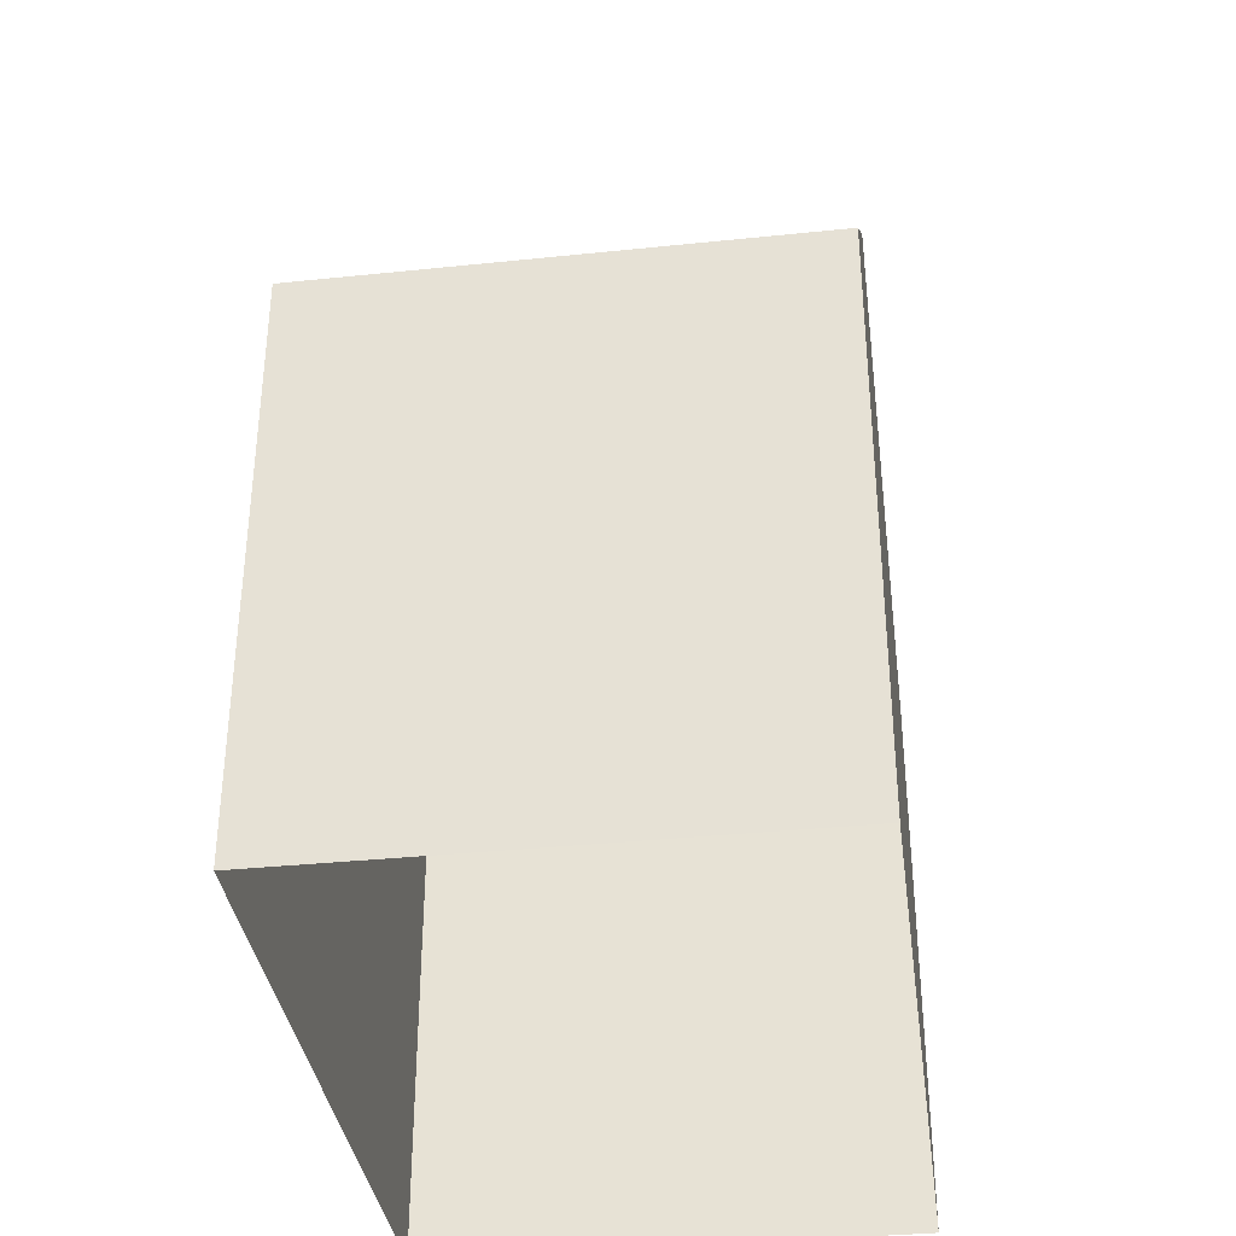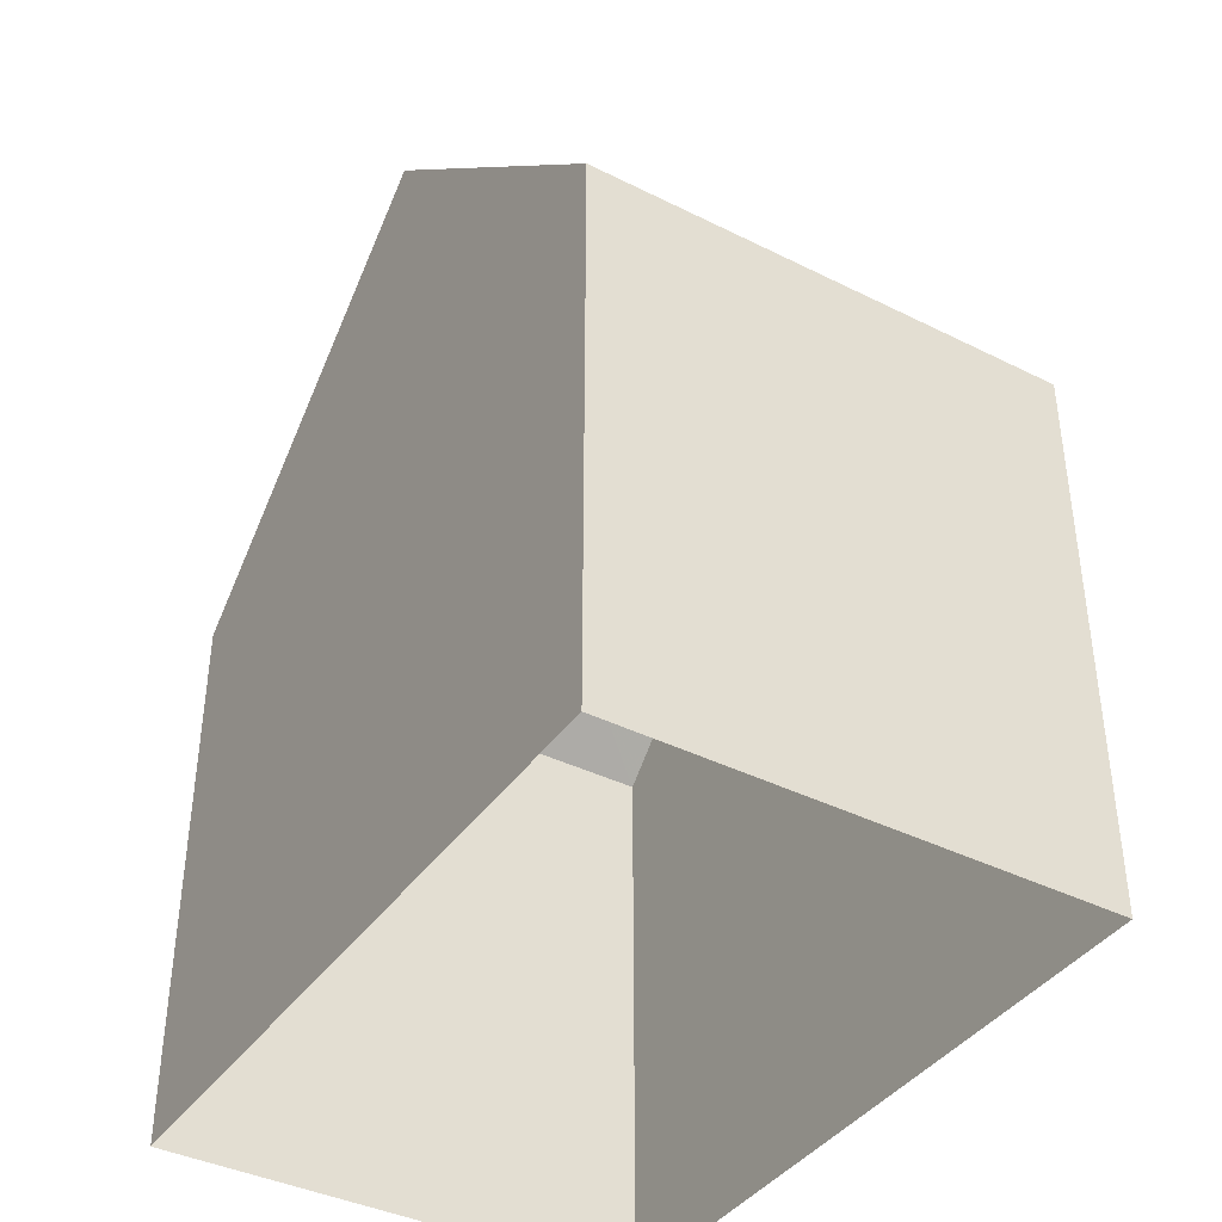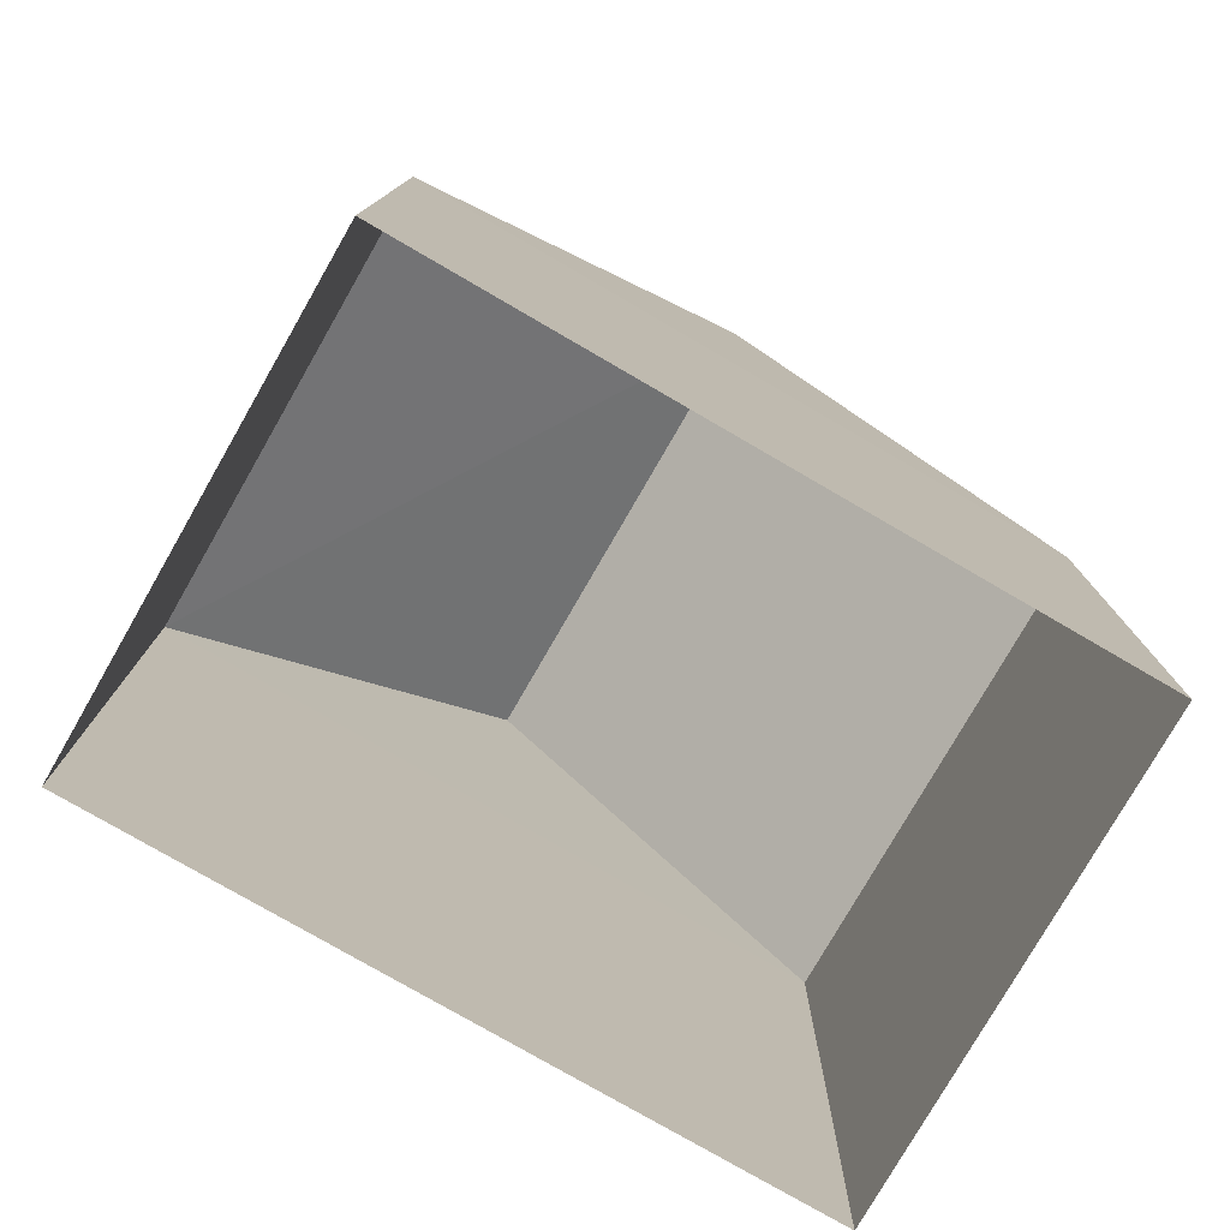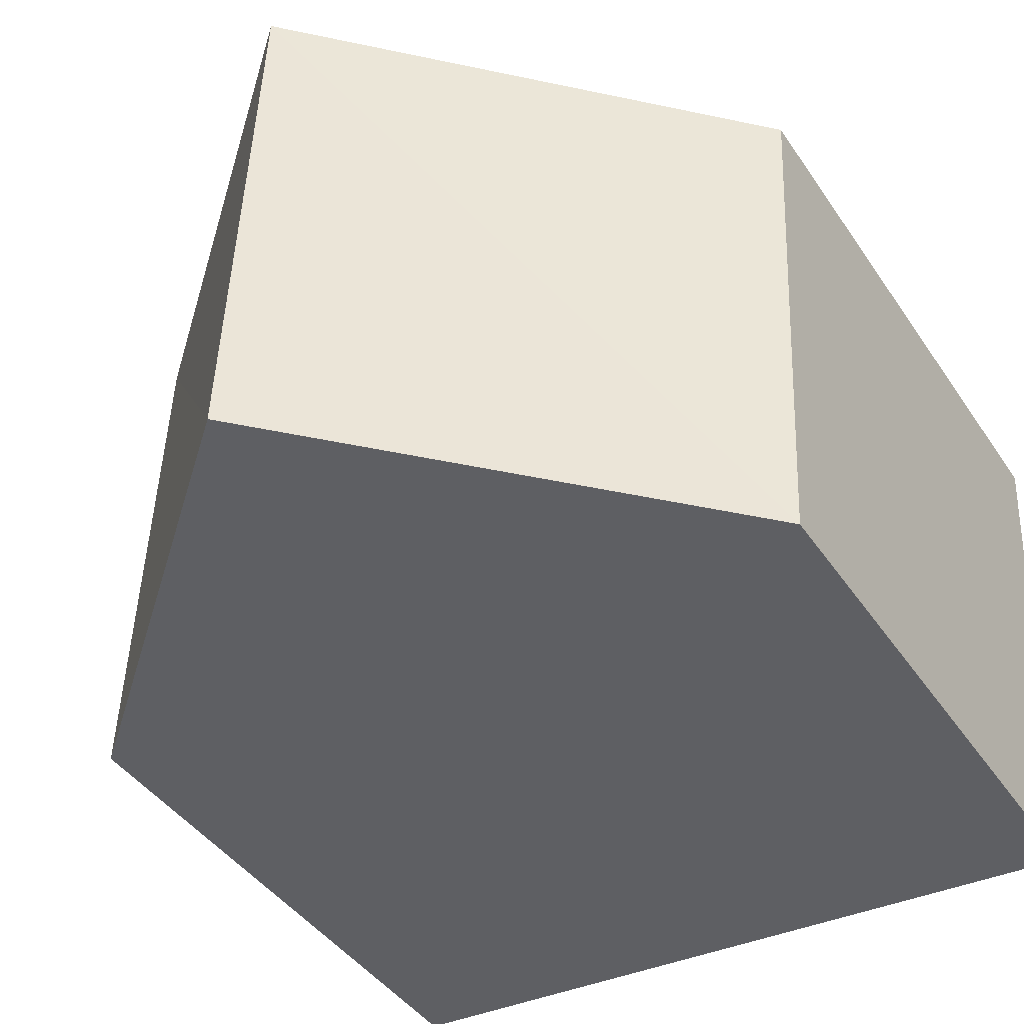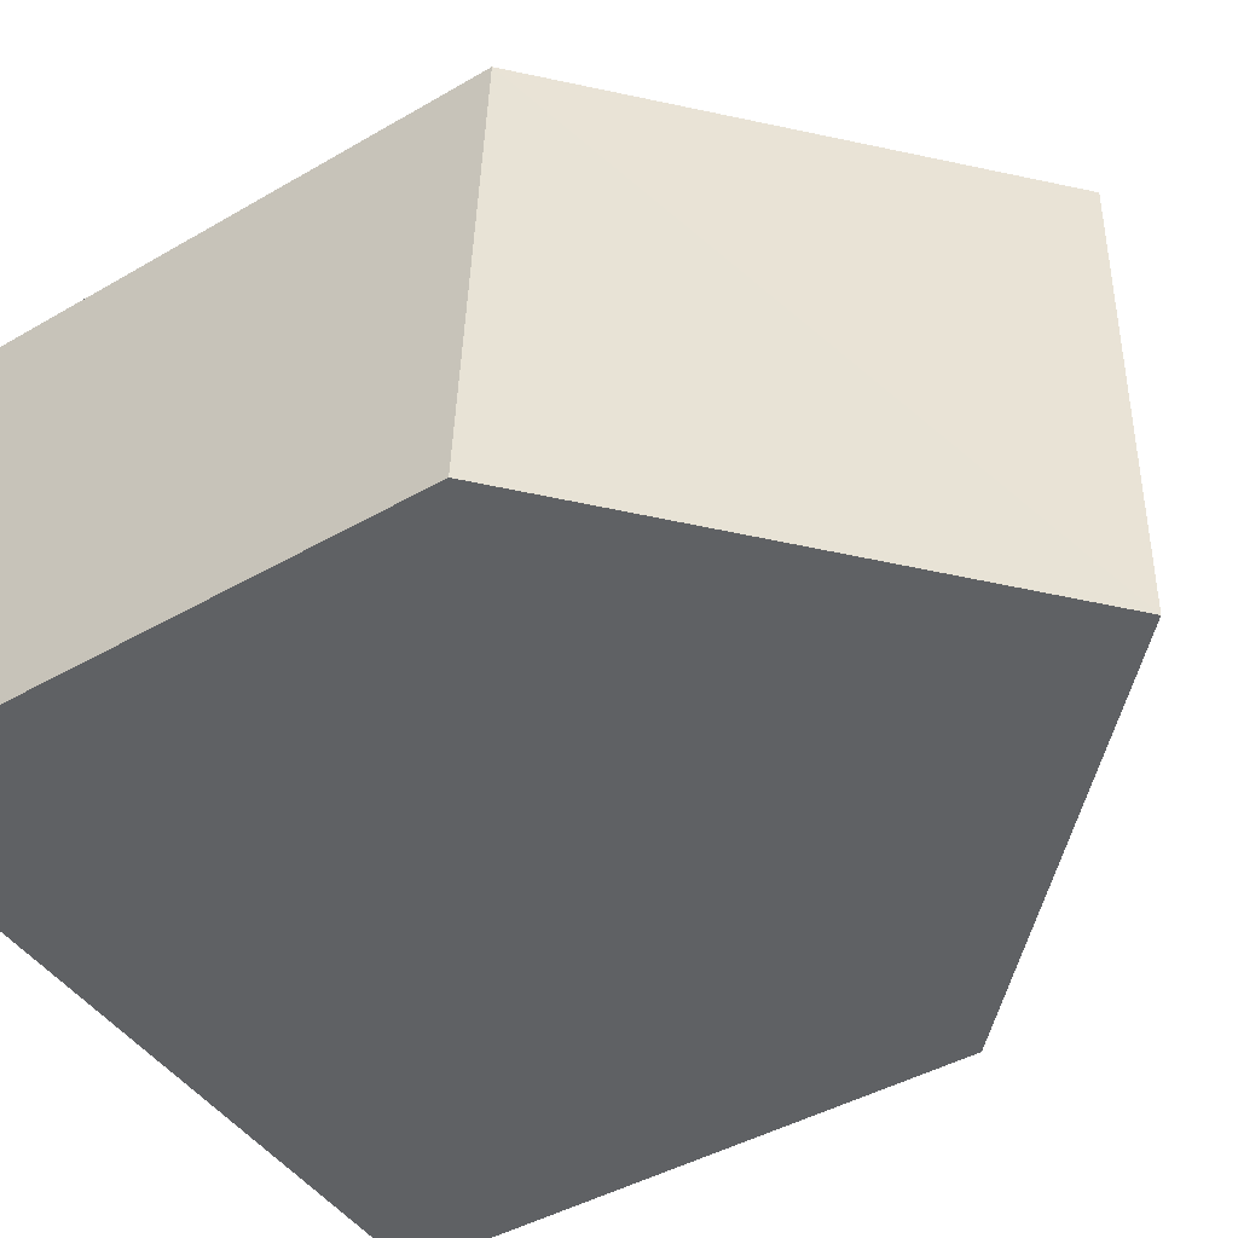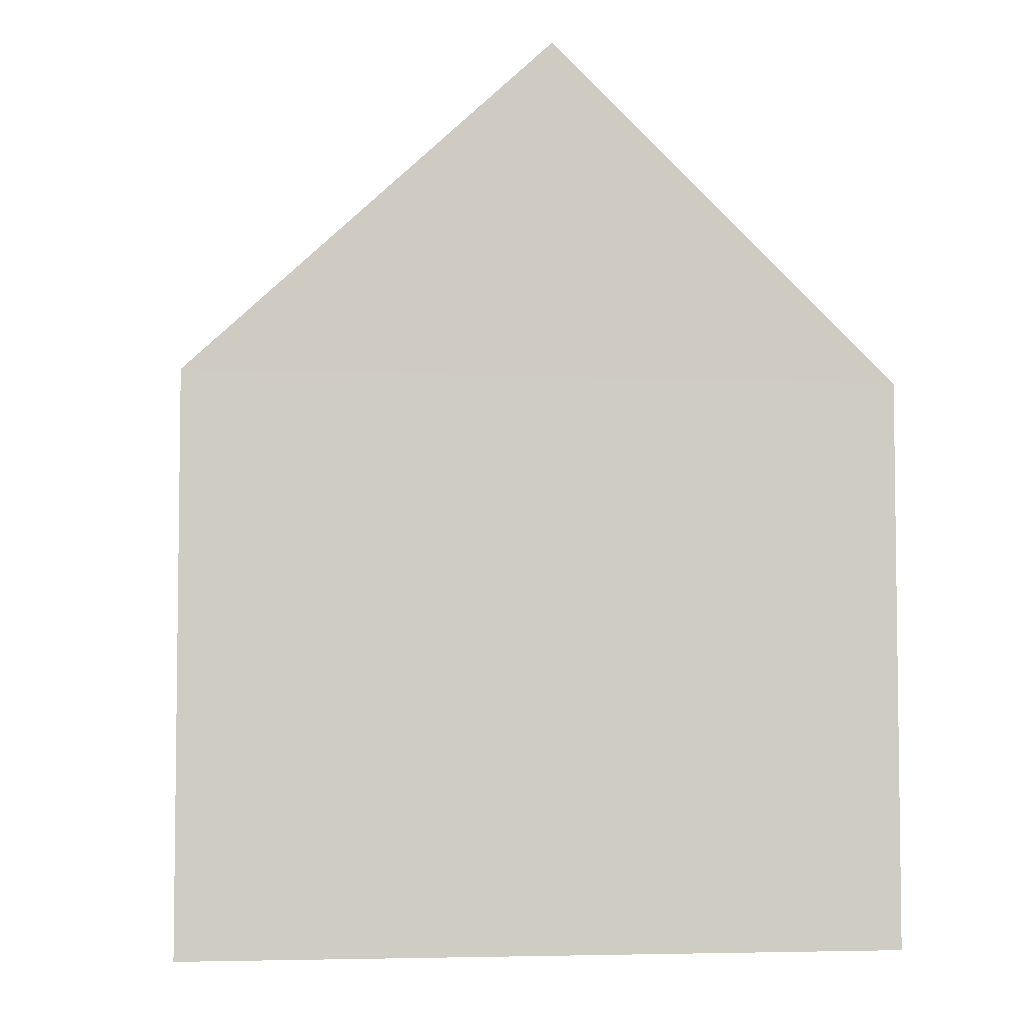
<metadata>
{"format":"obj","ext":"obj","renderer":"f3d","projection":"perspective","resolution":1024,"background":"white","views":[{"elev":-35.8,"azim":-85.1,"up":"+Z"},{"elev":-39.8,"azim":55.7,"up":"+Z"},{"elev":-78.0,"azim":-32.8,"up":"+Z"},{"elev":-41.8,"azim":31.1,"up":"+Y"},{"elev":-44.1,"azim":-55.9,"up":"+Y"},{"elev":-4.8,"azim":-10.9,"up":"+Z"}]}
</metadata>
<code>
v -3.719e+05 -1.04e+05 31.78
v -3.719e+05 -1.04e+05 31.78
v -3.719e+05 -1.04e+05 31.78
v -3.719e+05 -1.04e+05 31.78
v -3.719e+05 -1.04e+05 37.39
v -3.719e+05 -1.04e+05 37.39
v -3.719e+05 -1.04e+05 40.73
v -3.719e+05 -1.04e+05 40.73
v -3.719e+05 -1.04e+05 37.39
v -3.719e+05 -1.04e+05 37.39
f 1 2 3
f 1 4 2
f 5 6 7
f 8 5 7
f 9 10 8
f 7 9 8
f 10 4 5
f 10 5 8
f 4 1 5
f 6 3 9
f 6 9 7
f 3 2 9
f 5 1 3
f 6 5 3
f 10 2 4
f 10 9 2

</code>
